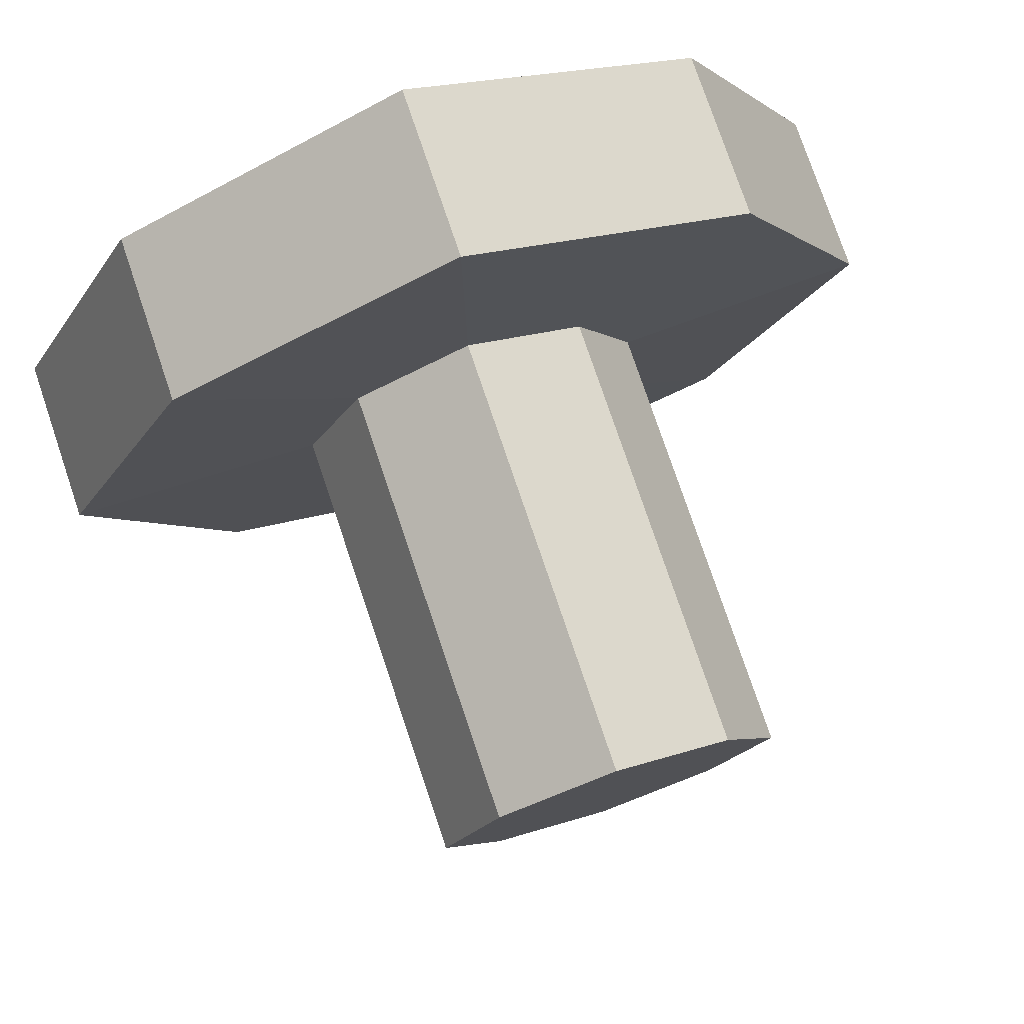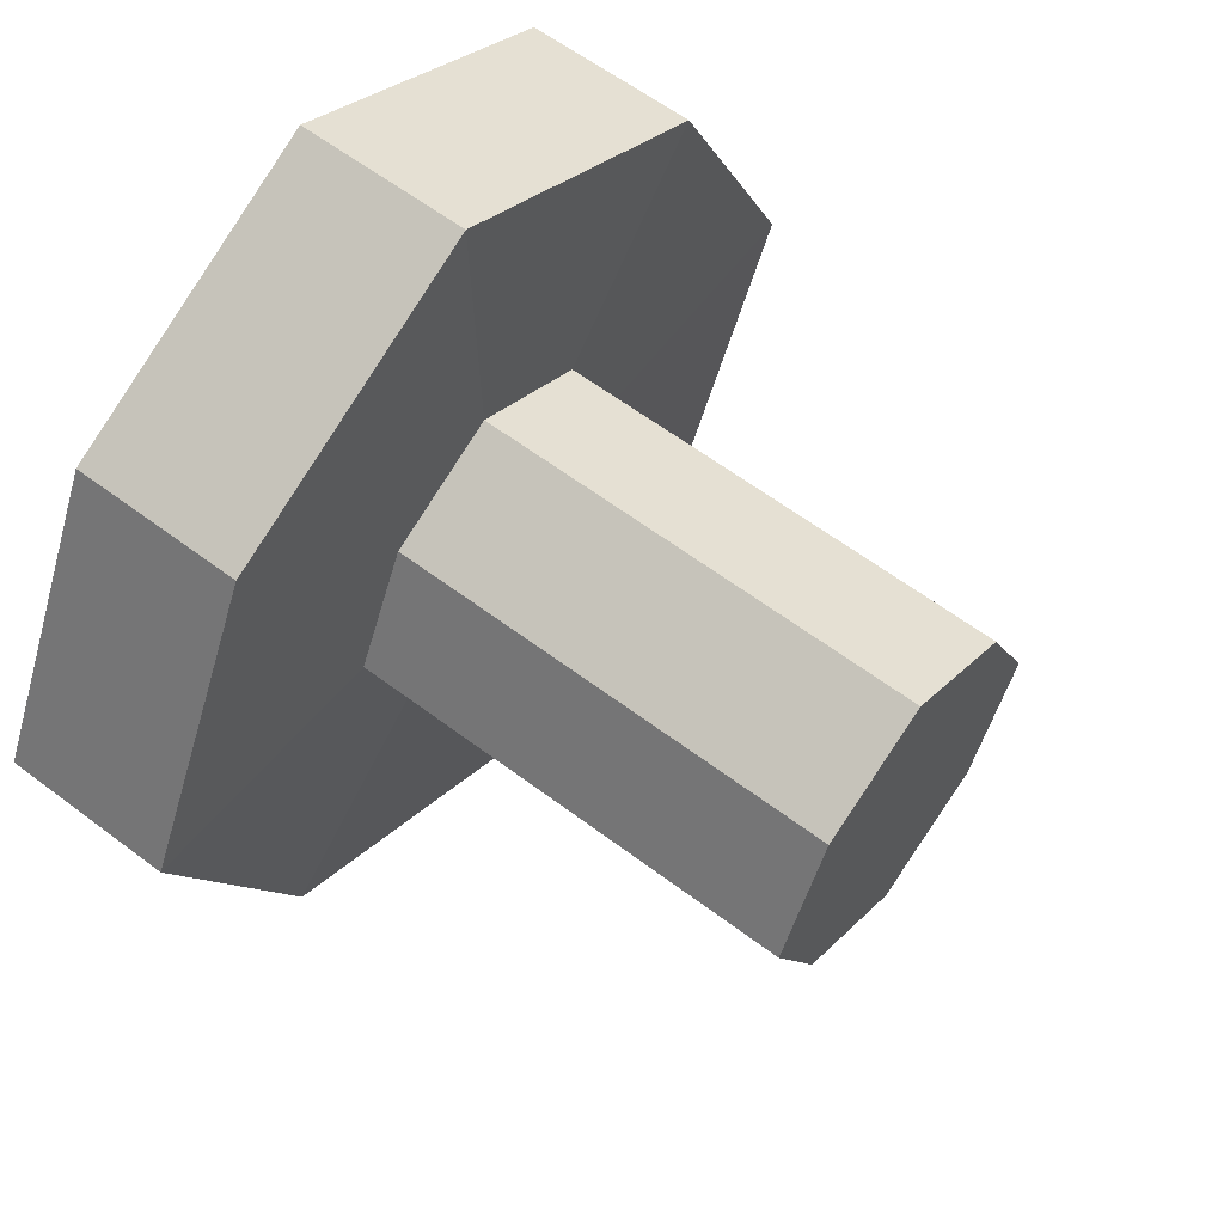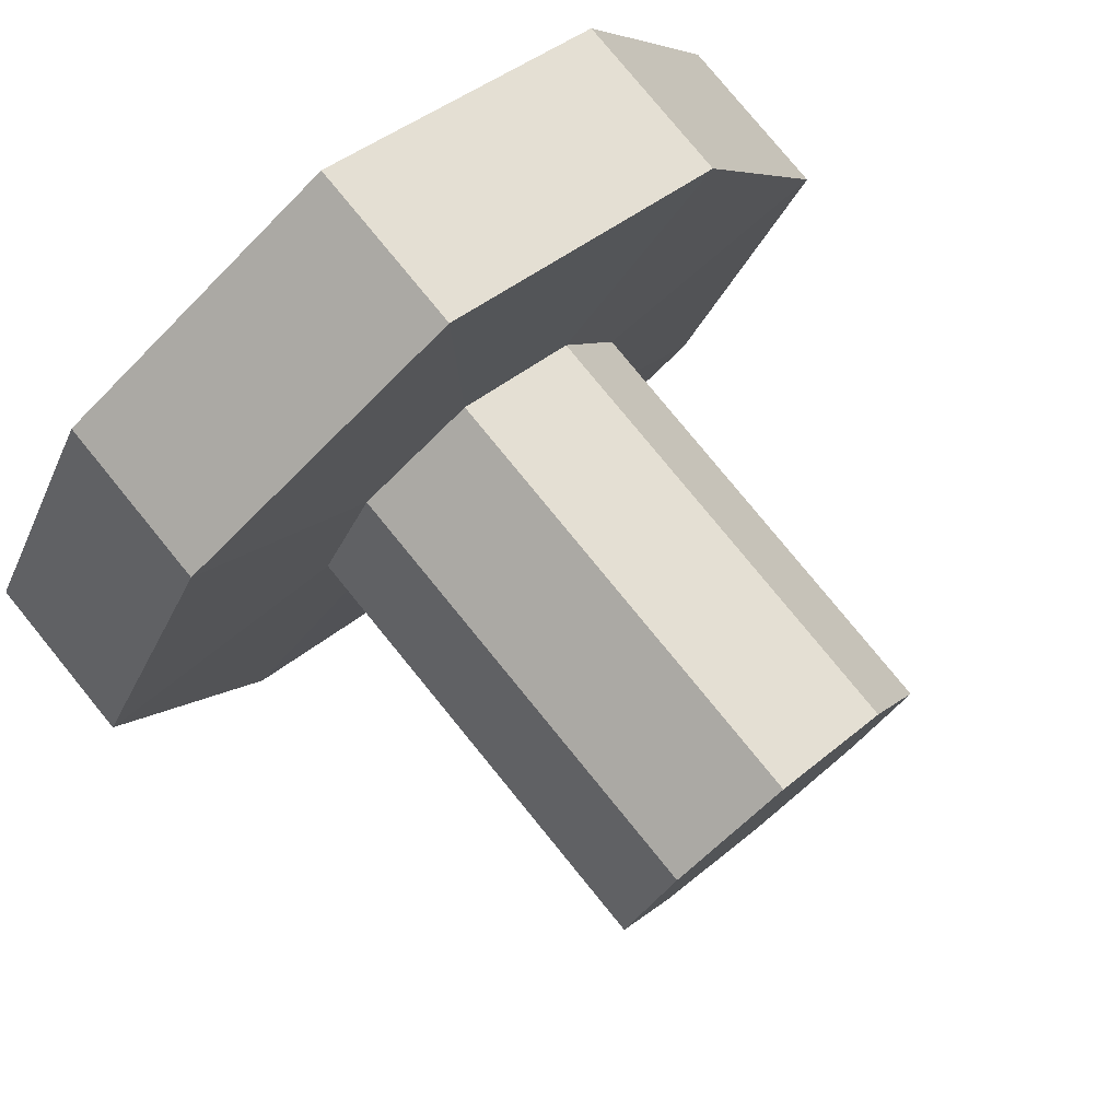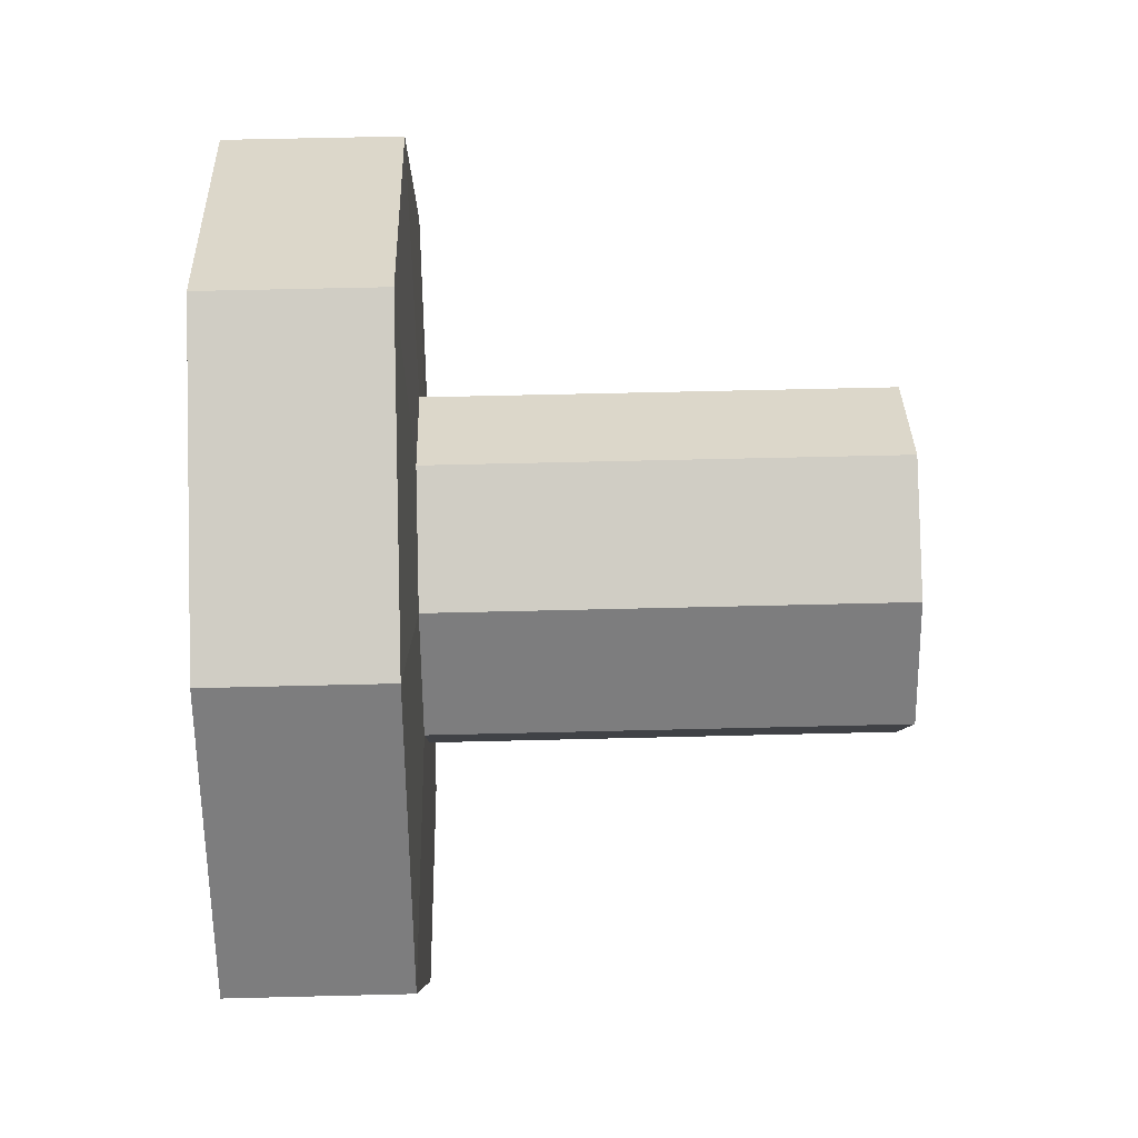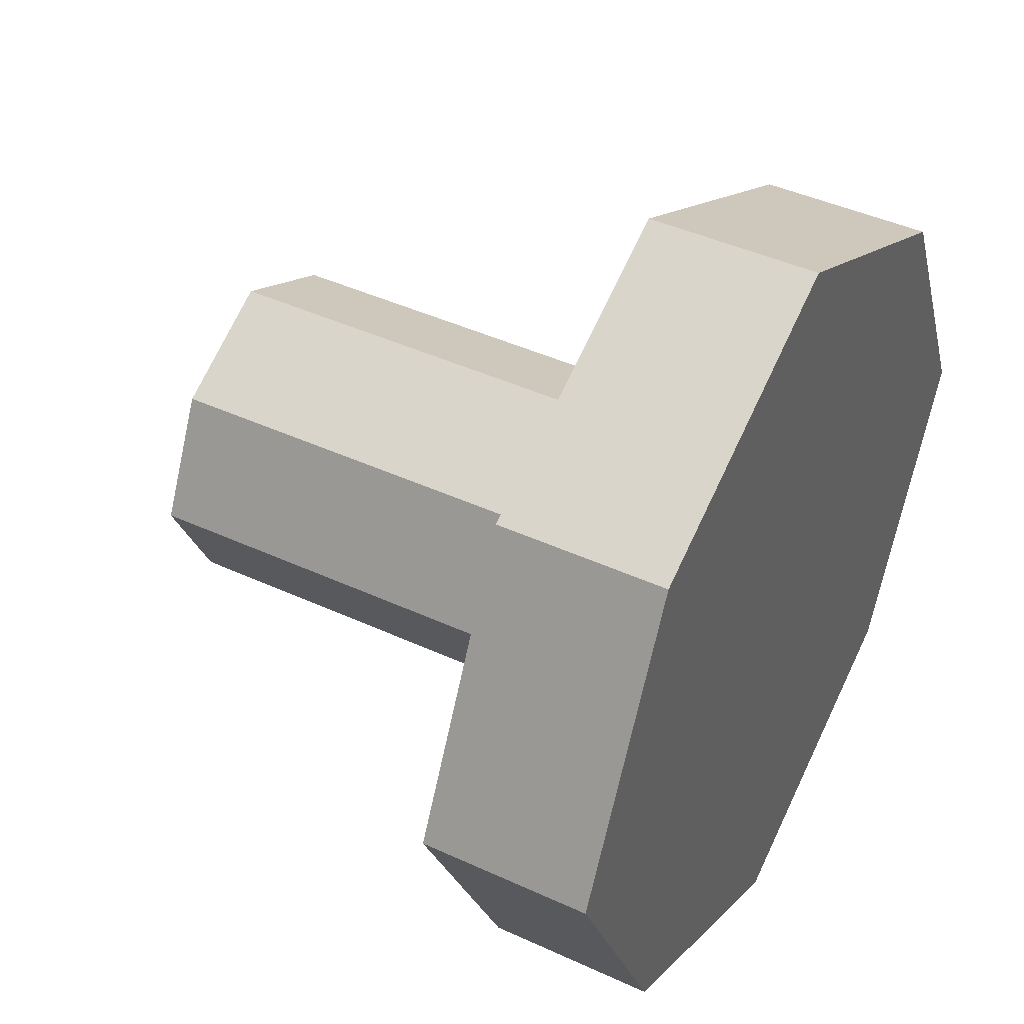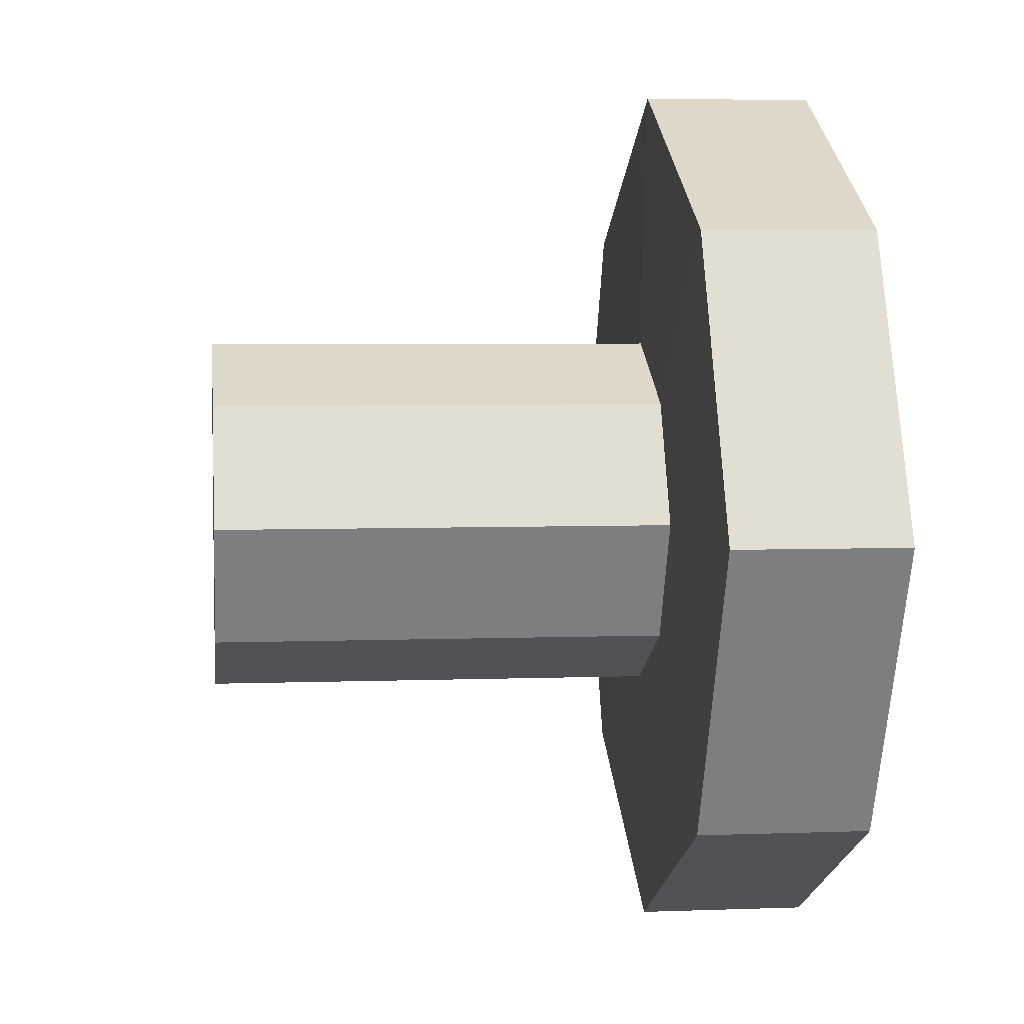
<metadata>
{"format":"obj","ext":"obj","renderer":"f3d","projection":"perspective","resolution":1024,"background":"white","views":[{"elev":77.0,"azim":161.3,"up":"+Z"},{"elev":59.5,"azim":127.9,"up":"+Z"},{"elev":78.7,"azim":140.8,"up":"+Z"},{"elev":57.3,"azim":88.5,"up":"+Z"},{"elev":43.1,"azim":-61.3,"up":"+Z"},{"elev":4.7,"azim":-96.9,"up":"+Z"}]}
</metadata>
<code>
o Cube
v 0 0.6861 -0
v -0.08641 0.3596 0.08557
v 0 0.6861 0.1286
v -0.08641 0.3596 -0.08557
v 0.1286 0.6861 -0
v 0.08641 0.3596 0.08557
v 0 0.6861 -0.1286
v 0.08641 0.3596 -0.08557
v -0.1286 0.6861 -0
v -0.2113 0.355 0.2092
v -0.1286 0.3596 -0
v -0.2113 0.355 -0.2092
v 0.08641 0.6861 -0.08557
v 0 0.3596 -0.1286
v 0.2113 0.355 -0.2092
v 0.08641 0.6861 0.08557
v 0.1286 0.3596 -0
v 0.2113 0.355 0.2092
v -0.08641 0.6861 -0.08557
v 0 0.3596 0.1286
v -0.08641 0.6861 0.08557
v 0 0.355 0.3145
v 0.3145 0.355 0
v 0 0.355 -0.3145
v -0.3145 0.355 0
v -0.2113 0.232 0.2092
v -0.2113 0.232 -0.2092
v 0.2113 0.232 0.2092
v 0.2113 0.232 -0.2092
v -0.3145 0.232 0
v -0.2113 0.355 0.2092
v -0.2113 0.355 -0.2092
v 0 0.232 -0.3145
v 0.2113 0.355 -0.2092
v 0.3145 0.232 0
v 0.2113 0.355 0.2092
v 0 0.232 0.3145
v 0 0.232 0
v 0 0.355 0.3145
v 0.3145 0.355 0
v 0 0.355 -0.3145
v -0.3145 0.355 0
f 25 11 4 12
f 24 14 8 15
f 23 17 6 18
f 22 20 2 10
f 7 19 9 1
f 20 6 16 3
f 11 2 21 9
f 8 14 7 13
f 17 8 13 5
f 13 7 1 5
f 5 1 3 16
f 1 9 21 3
f 18 22 39 36
f 25 12 32 42
f 18 6 20 22
f 15 23 40 34
f 12 24 41 32
f 15 8 17 23
f 22 10 31 39
f 10 25 42 31
f 12 4 14 24
f 23 18 36 40
f 24 15 34 41
f 10 2 11 25
f 38 35 28 37
f 30 38 37 26
f 27 33 38 30
f 33 29 35 38
f 37 39 31 26
f 28 36 39 37
f 35 40 36 28
f 29 34 40 35
f 33 41 34 29
f 27 32 41 33
f 30 42 32 27
f 26 31 42 30
f 6 17 5 16
f 14 4 19 7
f 4 11 9 19
f 2 20 3 21

</code>
